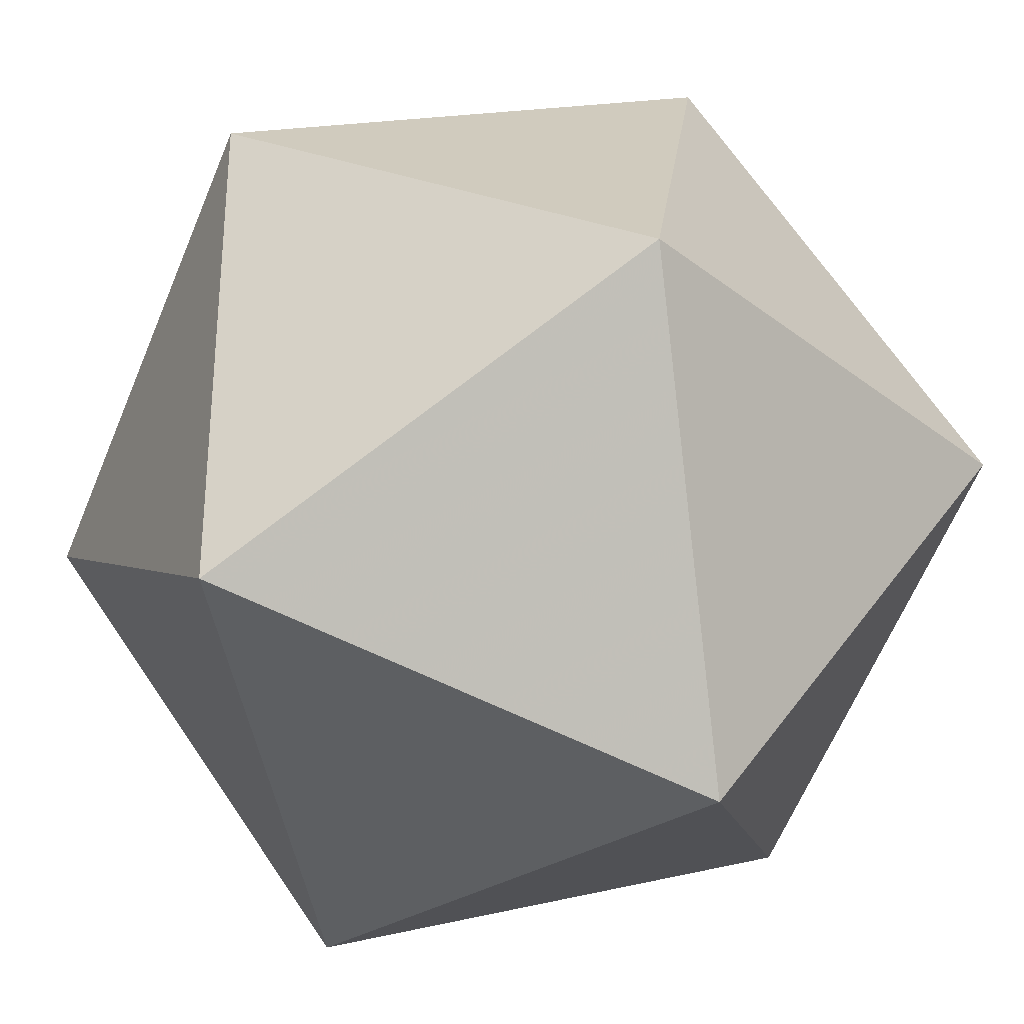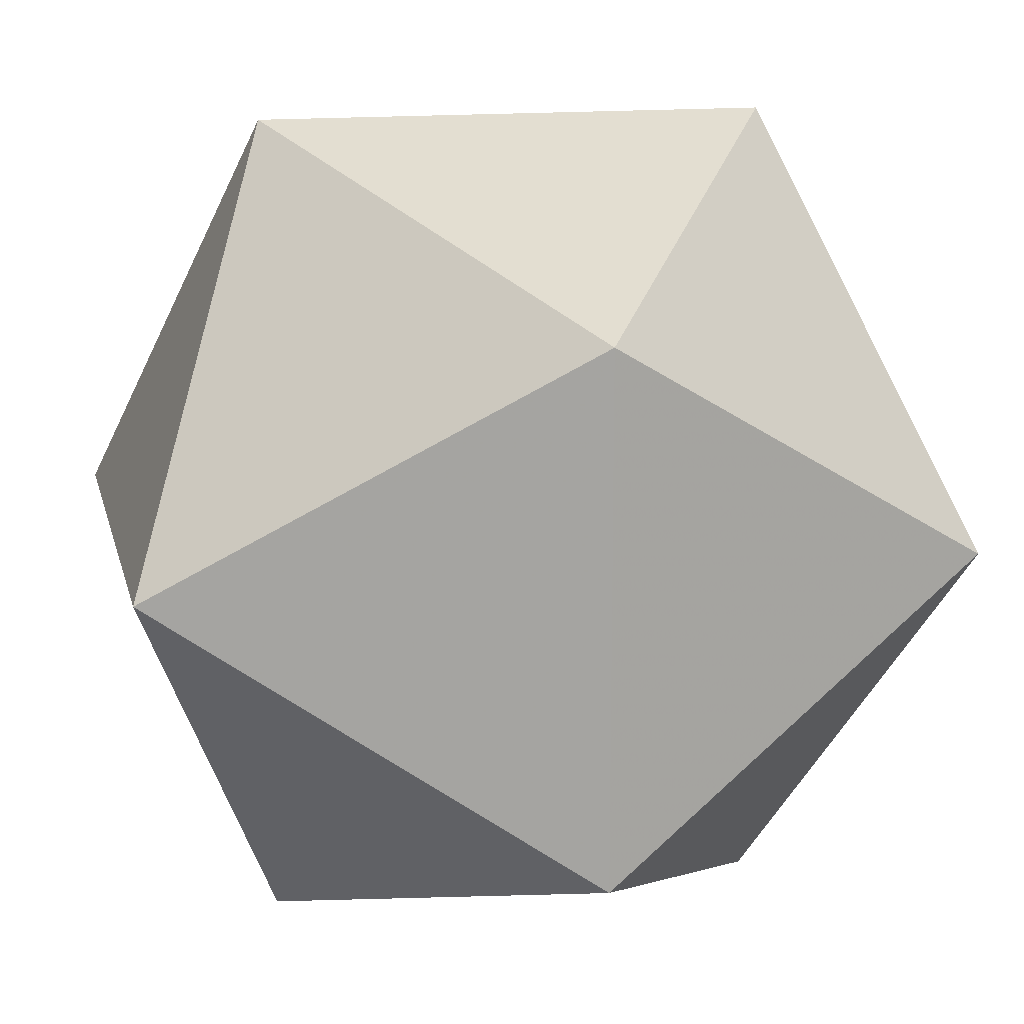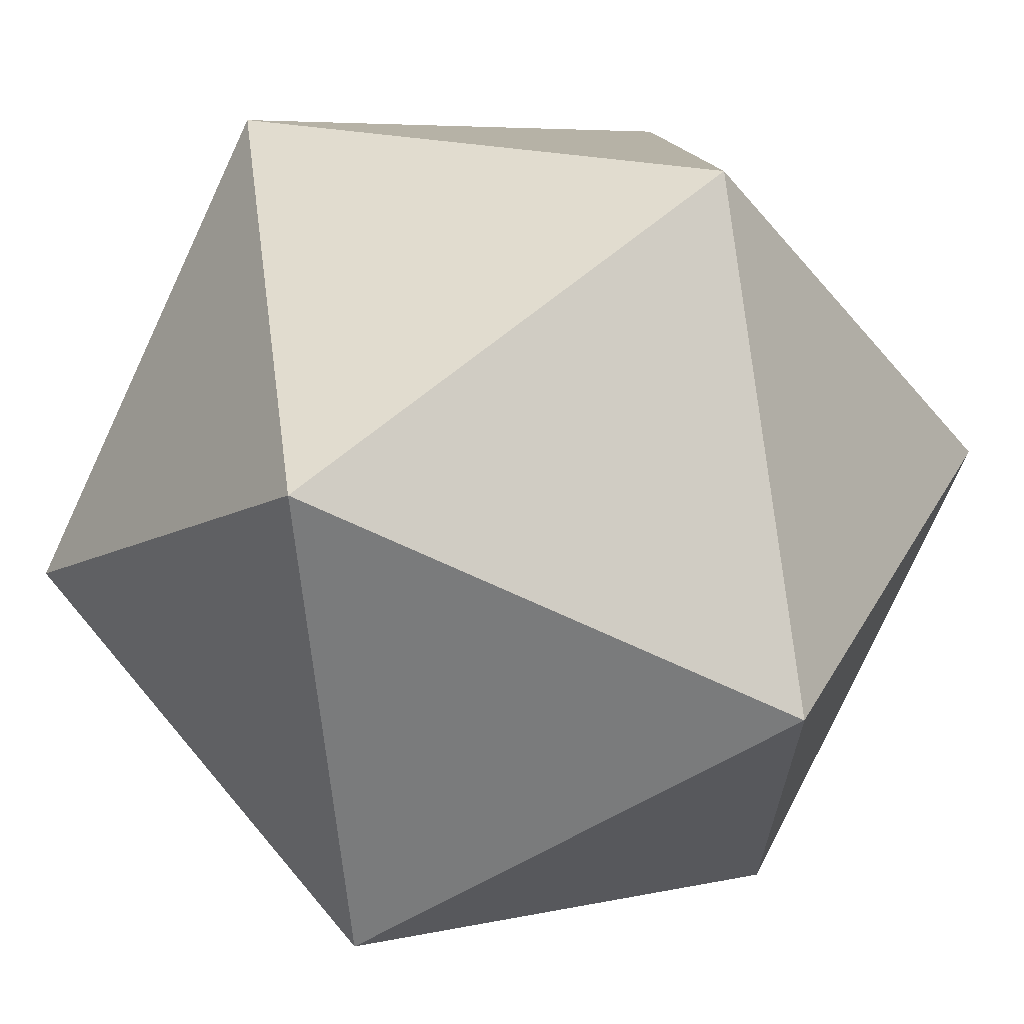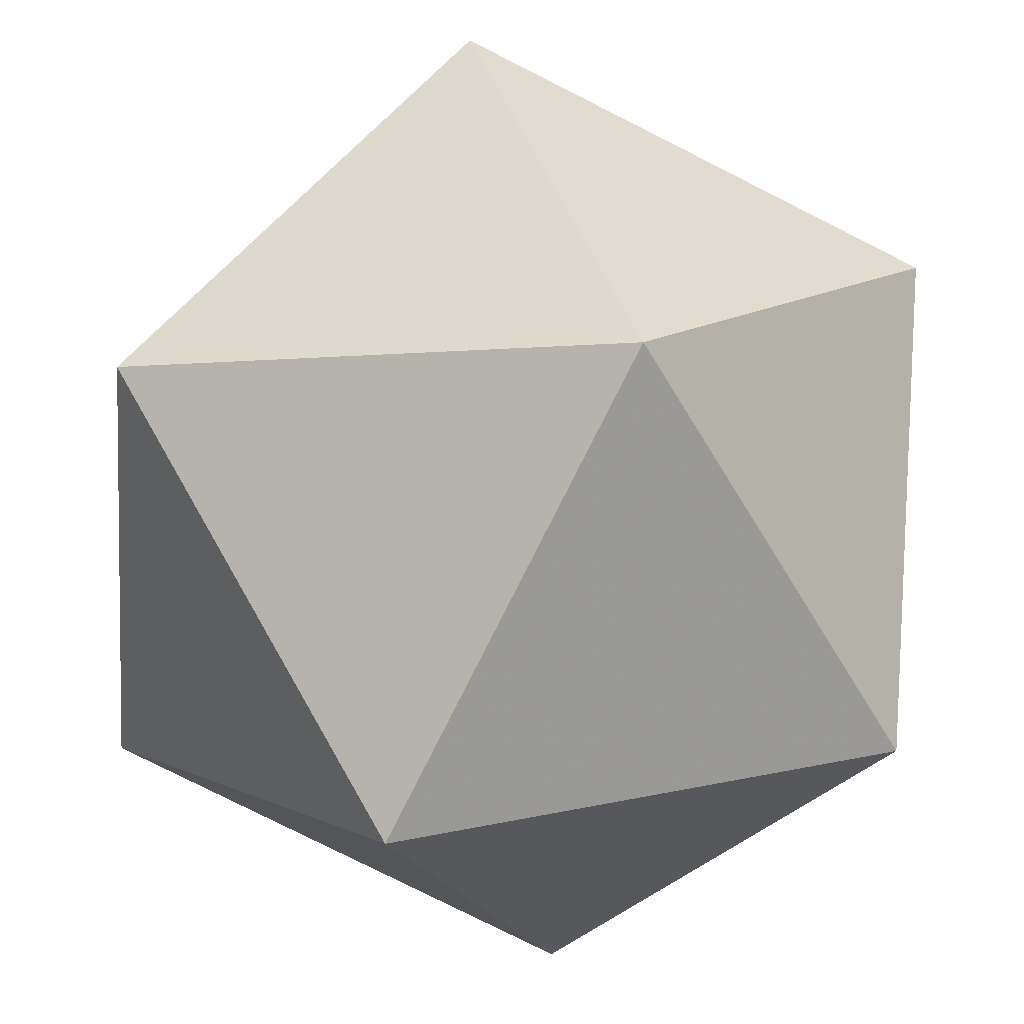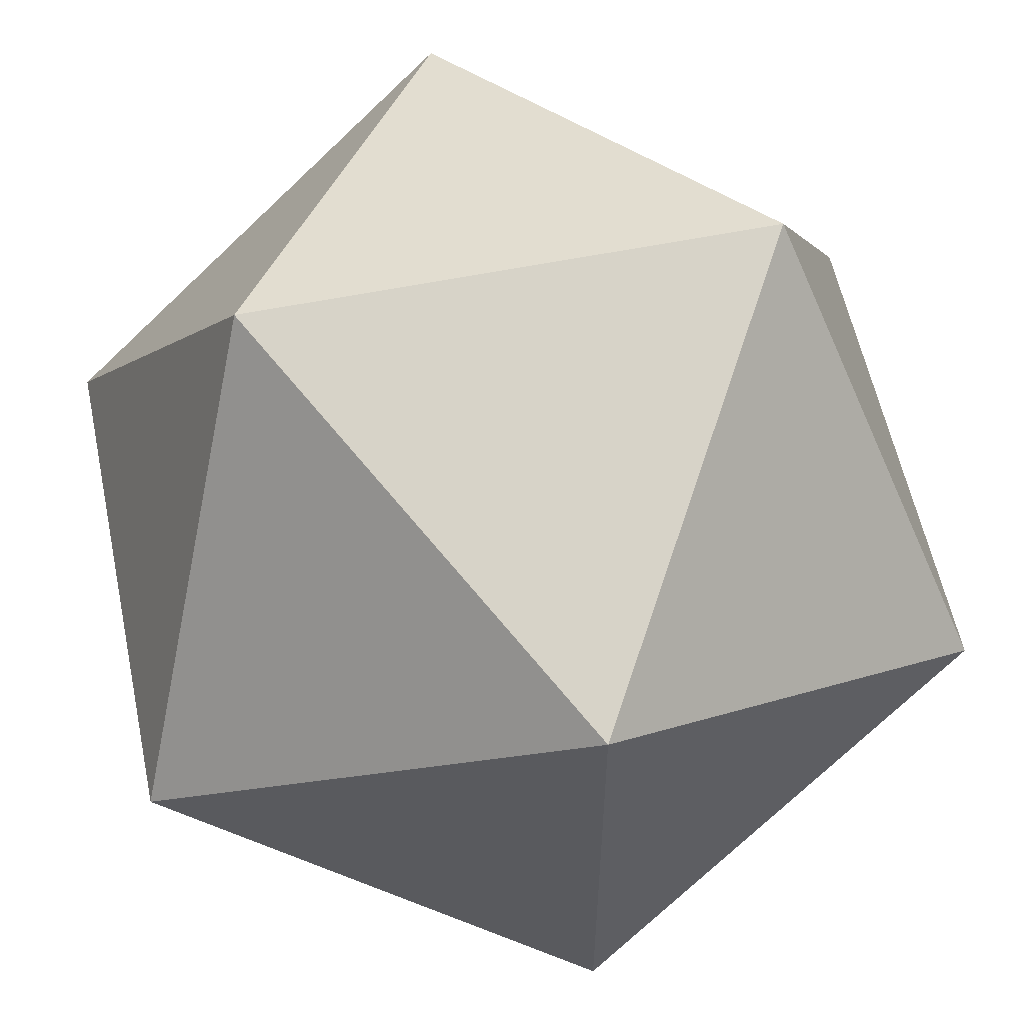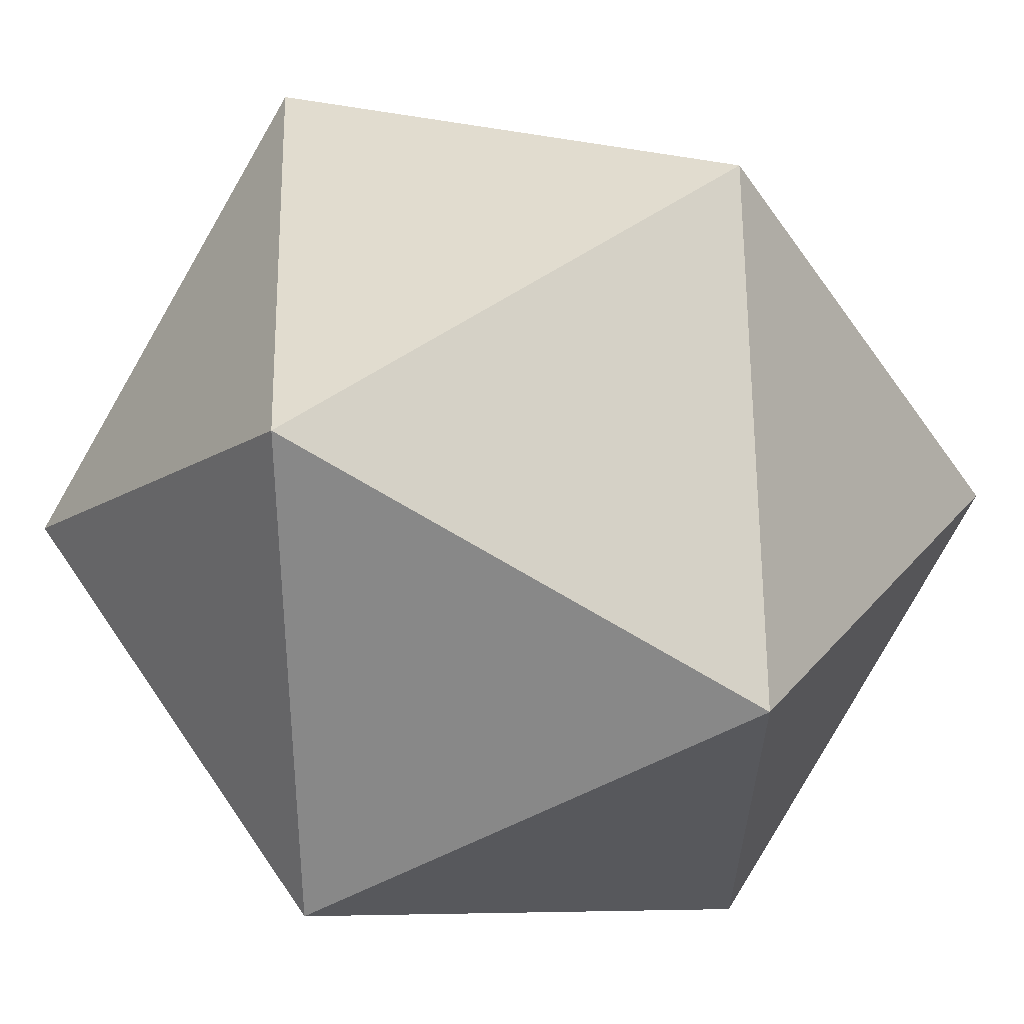
<metadata>
{"format":"obj","ext":"obj","renderer":"f3d","projection":"perspective","resolution":1024,"background":"white","views":[{"elev":-31.4,"azim":132.6,"up":"+Z"},{"elev":14.9,"azim":167.5,"up":"+Y"},{"elev":66.5,"azim":140.1,"up":"+Y"},{"elev":-79.4,"azim":153.3,"up":"+Z"},{"elev":57.6,"azim":78.2,"up":"+Z"},{"elev":61.5,"azim":56.0,"up":"+Z"}]}
</metadata>
<code>
g Object001
v  0  -0.5257  0.8507
v  0.8507  0  0.5257
v  0.8507  0  -0.5257
v  -0.8507  0  -0.5257
v  -0.8507  0  0.5257
v  -0.5257  0.8507  0
v  0.5257  0.8507  0
v  0.5257  -0.8507  0
v  -0.5257  -0.8507  0
v  0  -0.5257  -0.8507
v  0  0.5257  -0.8507
v  0  0.5257  0.8507
f 2 3 7
f 2 8 3
f 4 5 6
f 5 4 9
f 7 6 12
f 6 7 11
f 10 11 3
f 11 10 4
f 8 9 10
f 9 8 1
f 12 1 2
f 1 12 5
f 7 3 11
f 2 7 12
f 4 6 11
f 6 5 12
f 3 8 10
f 8 2 1
f 4 10 9
f 5 9 1

</code>
